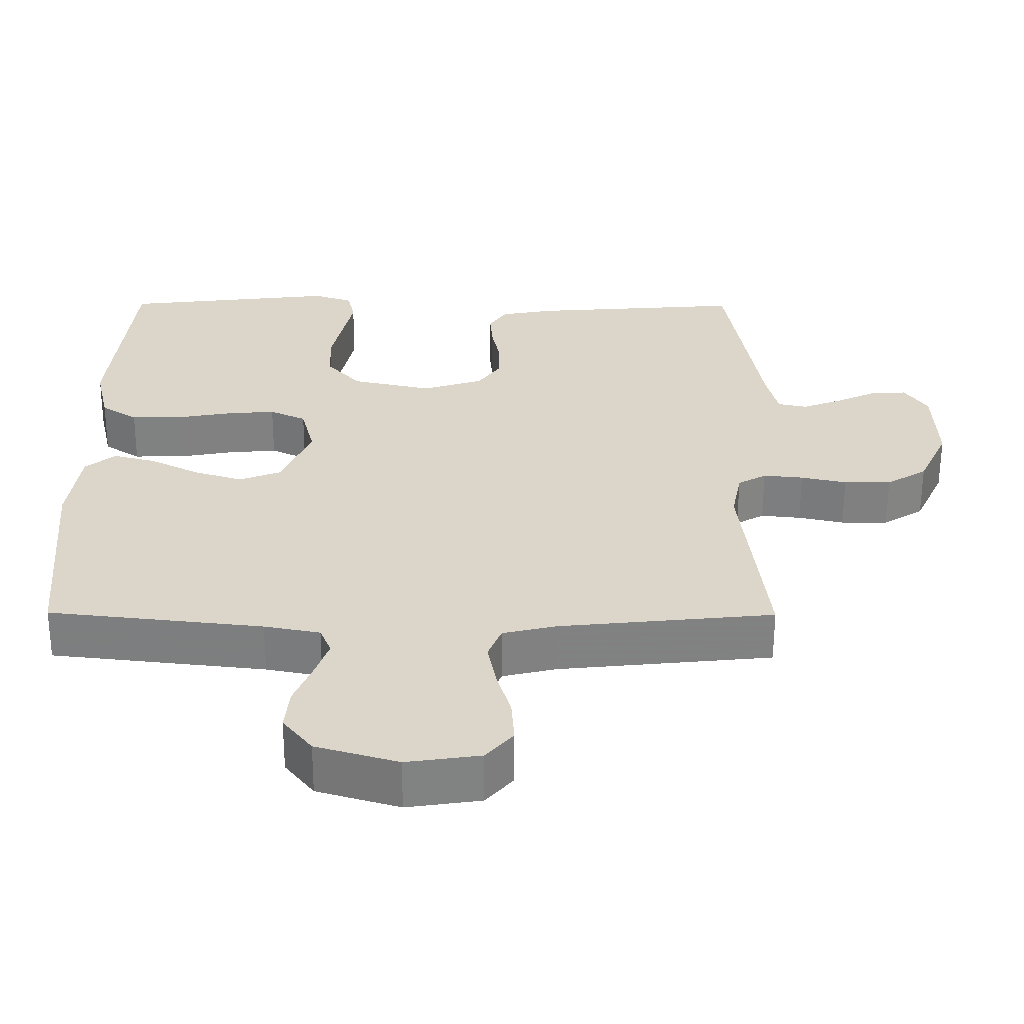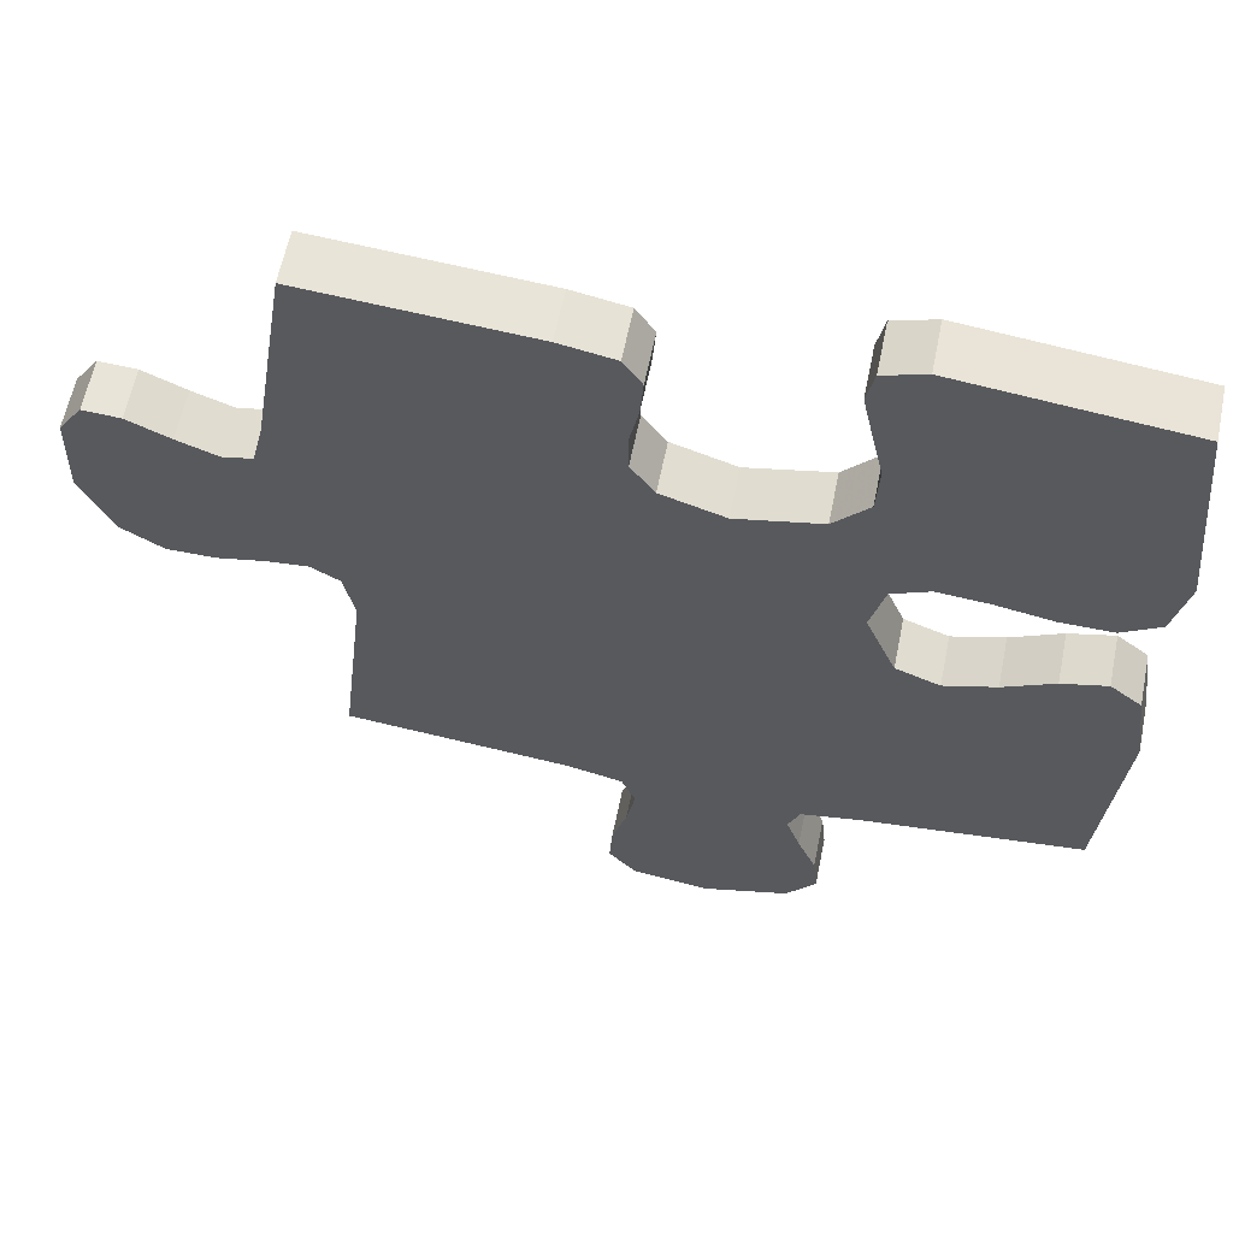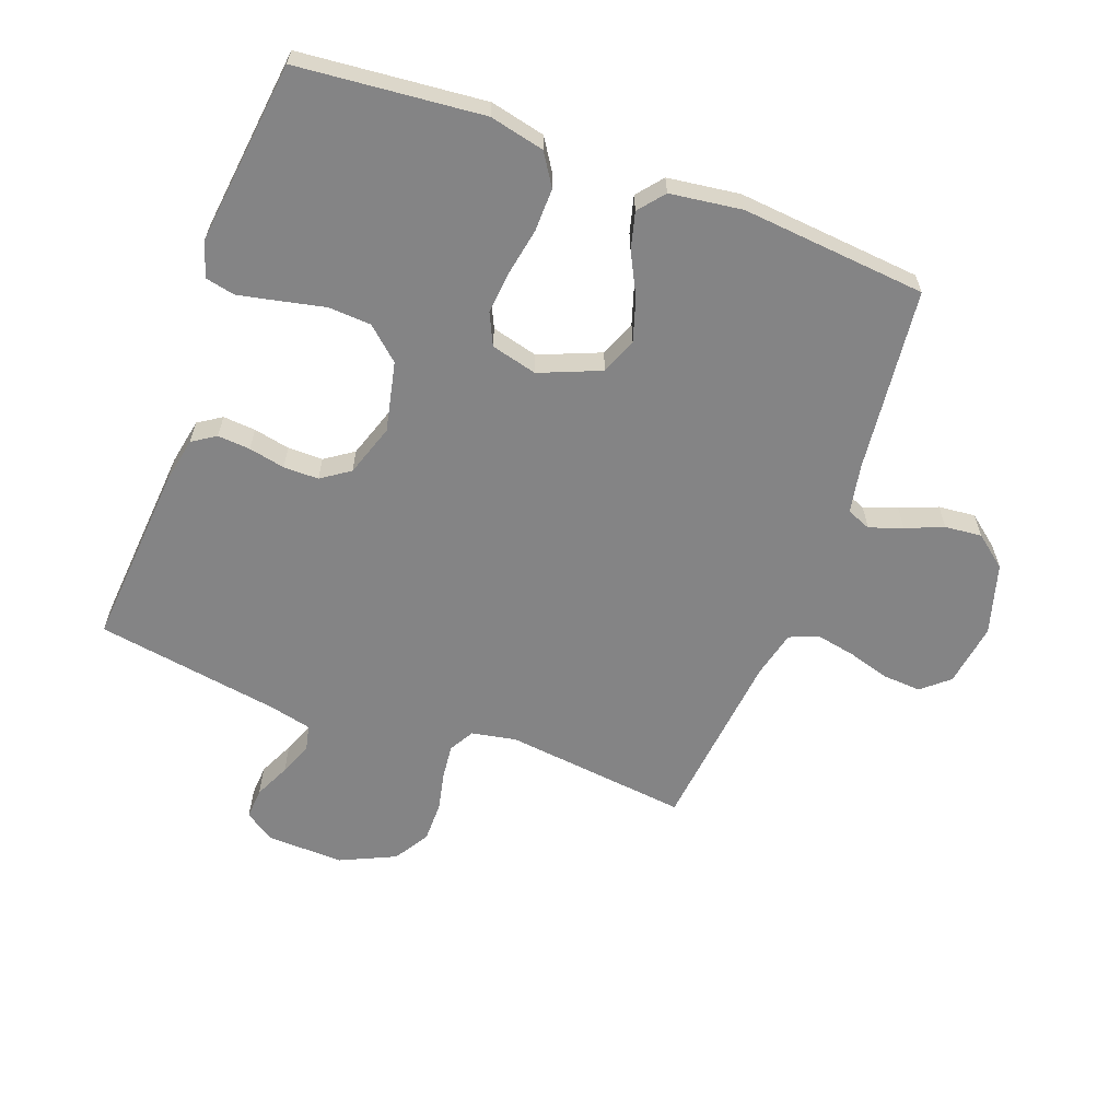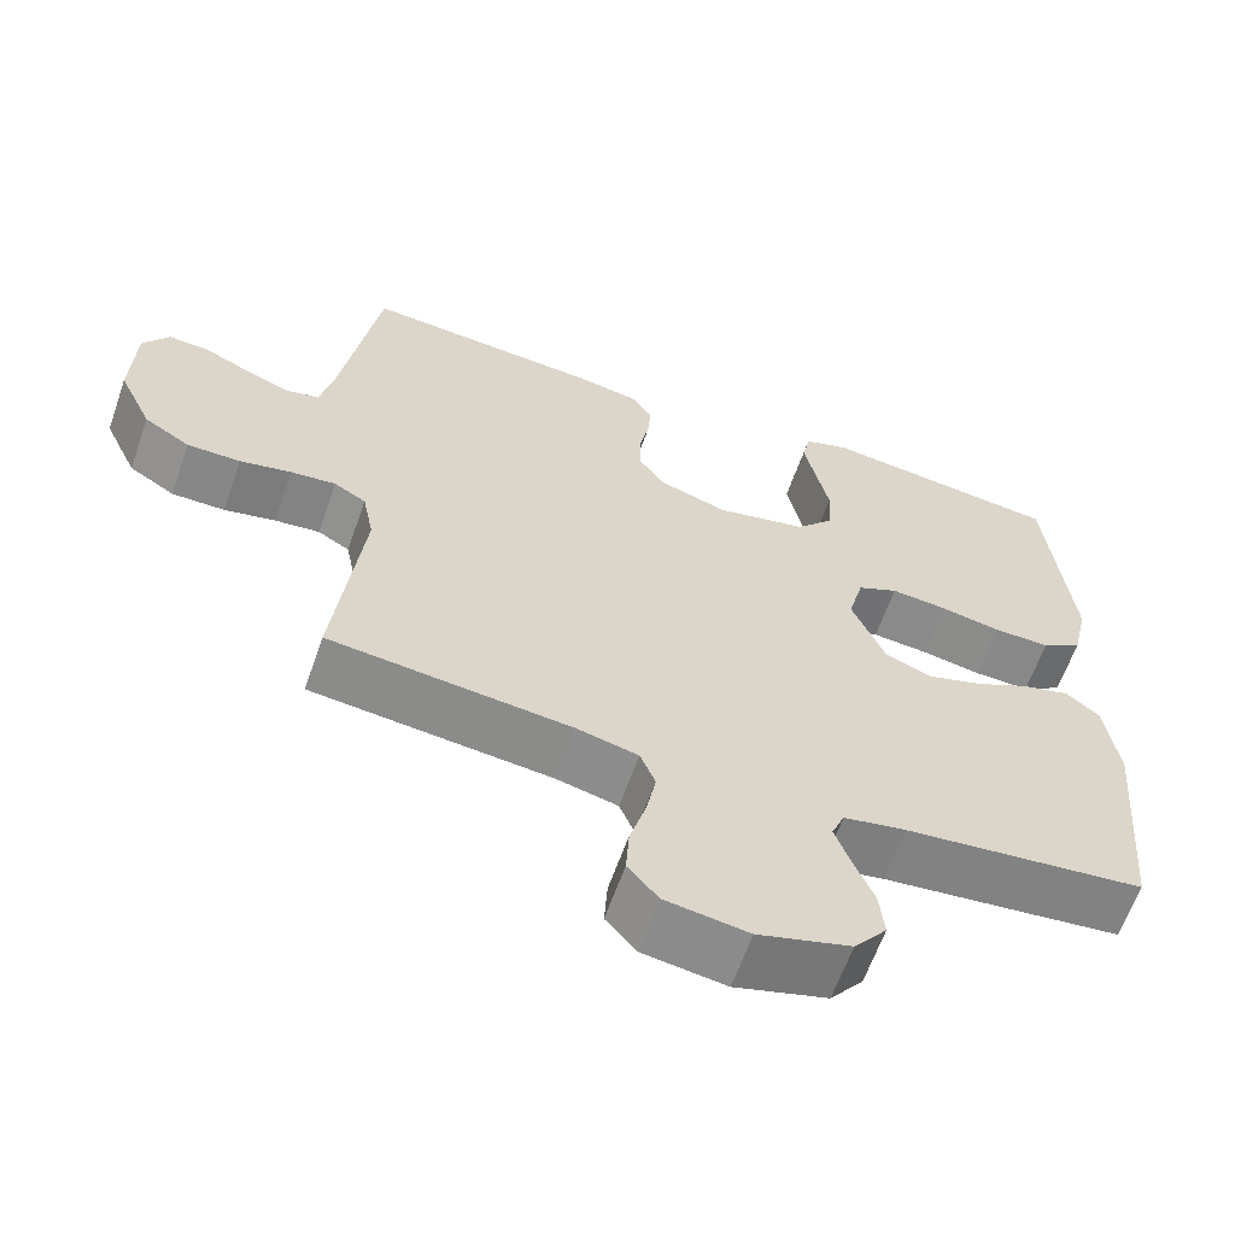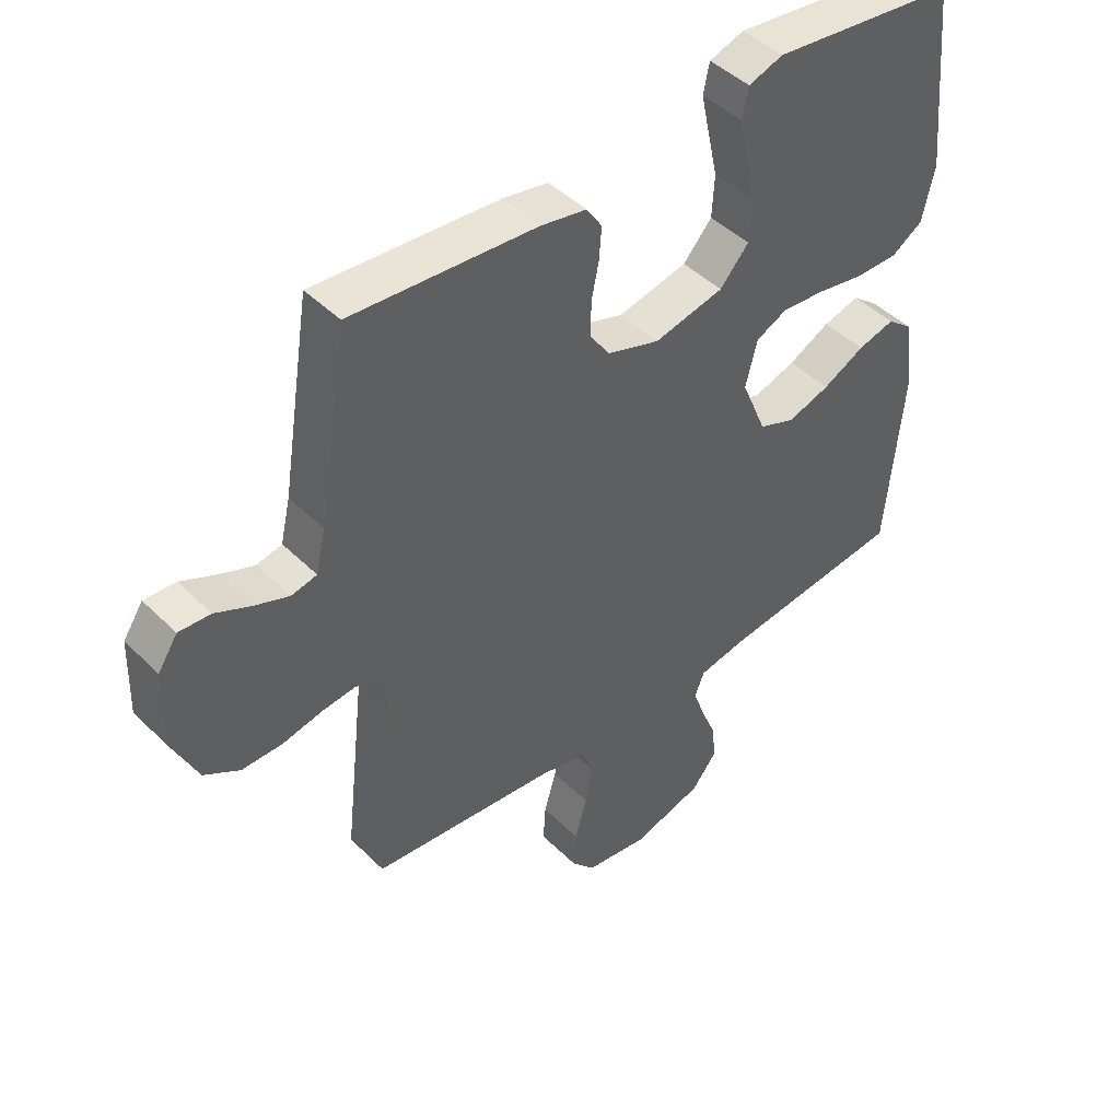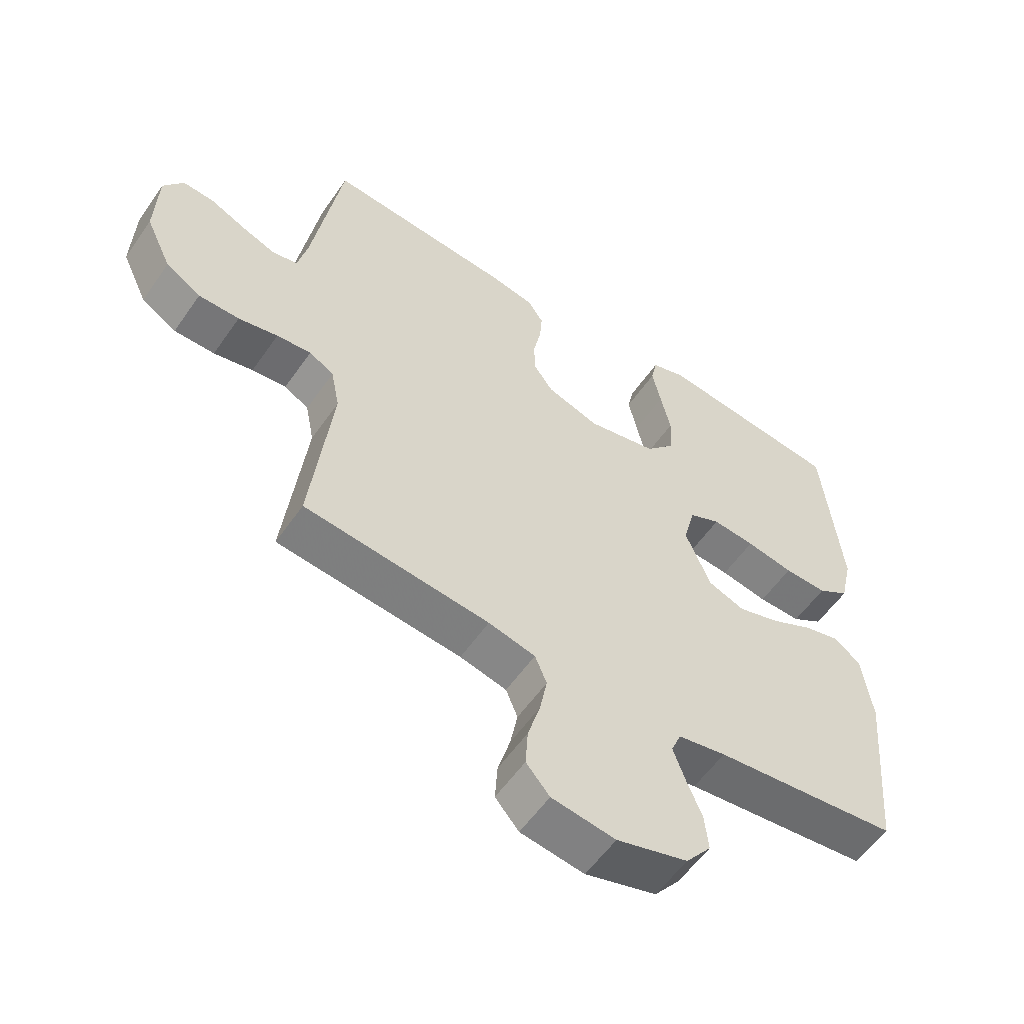
<metadata>
{"format":"obj","ext":"obj","renderer":"f3d","projection":"perspective","resolution":1024,"background":"white","views":[{"elev":-60.2,"azim":179.8,"up":"+Z"},{"elev":60.8,"azim":11.5,"up":"+Z"},{"elev":-61.5,"azim":69.5,"up":"+Y"},{"elev":-62.6,"azim":-19.3,"up":"+Z"},{"elev":45.4,"azim":-41.6,"up":"+Z"},{"elev":-56.9,"azim":-34.4,"up":"+Z"}]}
</metadata>
<code>
v -0.5 0.07 0.5
v -0.2 0.07 0.477
v -0.126 0.07 0.463
v -0.101 0.07 0.425
v -0.105 0.07 0.372
v -0.117 0.07 0.313
v -0.117 0.07 0.256
v -0.085 0.07 0.21
v 0 0.07 0.182
v 0.113 0.07 0.207
v 0.16 0.07 0.26
v 0.164 0.07 0.329
v 0.148 0.07 0.402
v 0.134 0.07 0.468
v 0.144 0.07 0.516
v 0.2 0.07 0.535
v 0.5 0.07 0.5
v 0.529 0.07 0.2
v 0.509 0.07 0.111
v 0.458 0.07 0.078
v 0.388 0.07 0.079
v 0.311 0.07 0.093
v 0.242 0.07 0.099
v 0.191 0.07 0.075
v 0.172 0.07 0
v 0.213 0.07 -0.099
v 0.272 0.07 -0.122
v 0.341 0.07 -0.1
v 0.409 0.07 -0.065
v 0.469 0.07 -0.049
v 0.511 0.07 -0.083
v 0.527 0.07 -0.2
v 0.5 0.07 -0.5
v 0.2 0.07 -0.534
v 0.122 0.07 -0.549
v 0.106 0.07 -0.588
v 0.125 0.07 -0.642
v 0.15 0.07 -0.703
v 0.156 0.07 -0.763
v 0.115 0.07 -0.815
v 0 0.07 -0.849
v -0.103 0.07 -0.834
v -0.141 0.07 -0.79
v -0.137 0.07 -0.728
v -0.117 0.07 -0.659
v -0.105 0.07 -0.596
v -0.124 0.07 -0.549
v -0.2 0.07 -0.531
v -0.5 0.07 -0.5
v -0.466 0.07 -0.2
v -0.48 0.07 -0.128
v -0.52 0.07 -0.105
v -0.576 0.07 -0.111
v -0.64 0.07 -0.125
v -0.706 0.07 -0.125
v -0.763 0.07 -0.09
v -0.805 0.07 0
v -0.801 0.07 0.125
v -0.769 0.07 0.173
v -0.718 0.07 0.17
v -0.66 0.07 0.143
v -0.605 0.07 0.122
v -0.564 0.07 0.131
v -0.548 0.07 0.2
v -0.5 0 0.5
v -0.2 0 0.477
v -0.126 0 0.463
v -0.101 0 0.425
v -0.105 0 0.372
v -0.117 0 0.313
v -0.117 0 0.256
v -0.085 0 0.21
v 0 0 0.182
v 0.113 0 0.207
v 0.16 0 0.26
v 0.164 0 0.329
v 0.148 0 0.402
v 0.134 0 0.468
v 0.144 0 0.516
v 0.2 0 0.535
v 0.5 0 0.5
v 0.529 0 0.2
v 0.509 0 0.111
v 0.458 0 0.078
v 0.388 0 0.079
v 0.311 0 0.093
v 0.242 0 0.099
v 0.191 0 0.075
v 0.172 0 0
v 0.213 0 -0.099
v 0.272 0 -0.122
v 0.341 0 -0.1
v 0.409 0 -0.065
v 0.469 0 -0.049
v 0.511 0 -0.083
v 0.527 0 -0.2
v 0.5 0 -0.5
v 0.2 0 -0.534
v 0.122 0 -0.549
v 0.106 0 -0.588
v 0.125 0 -0.642
v 0.15 0 -0.703
v 0.156 0 -0.763
v 0.115 0 -0.815
v 0 0 -0.849
v -0.103 0 -0.834
v -0.141 0 -0.79
v -0.137 0 -0.728
v -0.117 0 -0.659
v -0.105 0 -0.596
v -0.124 0 -0.549
v -0.2 0 -0.531
v -0.5 0 -0.5
v -0.466 0 -0.2
v -0.48 0 -0.128
v -0.52 0 -0.105
v -0.576 0 -0.111
v -0.64 0 -0.125
v -0.706 0 -0.125
v -0.763 0 -0.09
v -0.805 0 0
v -0.801 0 0.125
v -0.769 0 0.173
v -0.718 0 0.17
v -0.66 0 0.143
v -0.605 0 0.122
v -0.564 0 0.131
v -0.548 0 0.2
f 59 60 61
f 58 59 61
f 57 58 61
f 56 57 61
f 55 56 61
f 54 55 61
f 53 54 61
f 52 53 61 62
f 51 52 62 63
f 48 49 50
f 47 48 50 51
f 43 44 45
f 42 43 45
f 41 42 45
f 40 41 45
f 39 40 45
f 38 39 45
f 37 38 45
f 36 37 45 46
f 35 36 46 47
f 32 33 34
f 31 32 34
f 30 31 34
f 29 30 34
f 28 29 34
f 34 35 47
f 28 34 47
f 27 28 47
f 20 21 22
f 19 20 22
f 18 19 22
f 17 18 22
f 16 17 22
f 15 16 22
f 14 15 22
f 13 14 22
f 12 13 22
f 11 12 22 23
f 10 11 23 24
f 4 5 6
f 3 4 6
f 2 3 6
f 1 2 6
f 64 1 6
f 64 6 7
f 63 64 7 8
f 47 51 63
f 27 47 63
f 26 27 63
f 63 8 9
f 26 63 9
f 25 26 9
f 9 10 24 25
f 125 124 123
f 125 123 122
f 125 122 121
f 125 121 120
f 125 120 119
f 125 119 118
f 125 118 117
f 126 125 117 116
f 127 126 116 115
f 114 113 112
f 115 114 112 111
f 109 108 107
f 109 107 106
f 109 106 105
f 109 105 104
f 109 104 103
f 109 103 102
f 109 102 101
f 110 109 101 100
f 111 110 100 99
f 98 97 96
f 98 96 95
f 98 95 94
f 98 94 93
f 98 93 92
f 111 99 98
f 111 98 92
f 111 92 91
f 86 85 84
f 86 84 83
f 86 83 82
f 86 82 81
f 86 81 80
f 86 80 79
f 86 79 78
f 86 78 77
f 86 77 76
f 87 86 76 75
f 88 87 75 74
f 70 69 68
f 70 68 67
f 70 67 66
f 70 66 65
f 70 65 128
f 71 70 128
f 72 71 128 127
f 127 115 111
f 127 111 91
f 127 91 90
f 73 72 127
f 73 127 90
f 73 90 89
f 89 88 74 73
f 1 65 66 2
f 2 66 67 3
f 3 67 68 4
f 4 68 69 5
f 5 69 70 6
f 6 70 71 7
f 7 71 72 8
f 8 72 73 9
f 9 73 74 10
f 10 74 75 11
f 11 75 76 12
f 12 76 77 13
f 13 77 78 14
f 14 78 79 15
f 15 79 80 16
f 16 80 81 17
f 17 81 82 18
f 18 82 83 19
f 19 83 84 20
f 20 84 85 21
f 21 85 86 22
f 22 86 87 23
f 23 87 88 24
f 24 88 89 25
f 25 89 90 26
f 26 90 91 27
f 27 91 92 28
f 28 92 93 29
f 29 93 94 30
f 30 94 95 31
f 31 95 96 32
f 32 96 97 33
f 33 97 98 34
f 34 98 99 35
f 35 99 100 36
f 36 100 101 37
f 37 101 102 38
f 38 102 103 39
f 39 103 104 40
f 40 104 105 41
f 41 105 106 42
f 42 106 107 43
f 43 107 108 44
f 44 108 109 45
f 45 109 110 46
f 46 110 111 47
f 47 111 112 48
f 48 112 113 49
f 49 113 114 50
f 50 114 115 51
f 51 115 116 52
f 52 116 117 53
f 53 117 118 54
f 54 118 119 55
f 55 119 120 56
f 56 120 121 57
f 57 121 122 58
f 58 122 123 59
f 59 123 124 60
f 60 124 125 61
f 61 125 126 62
f 62 126 127 63
f 63 127 128 64
f 64 128 65 1

</code>
